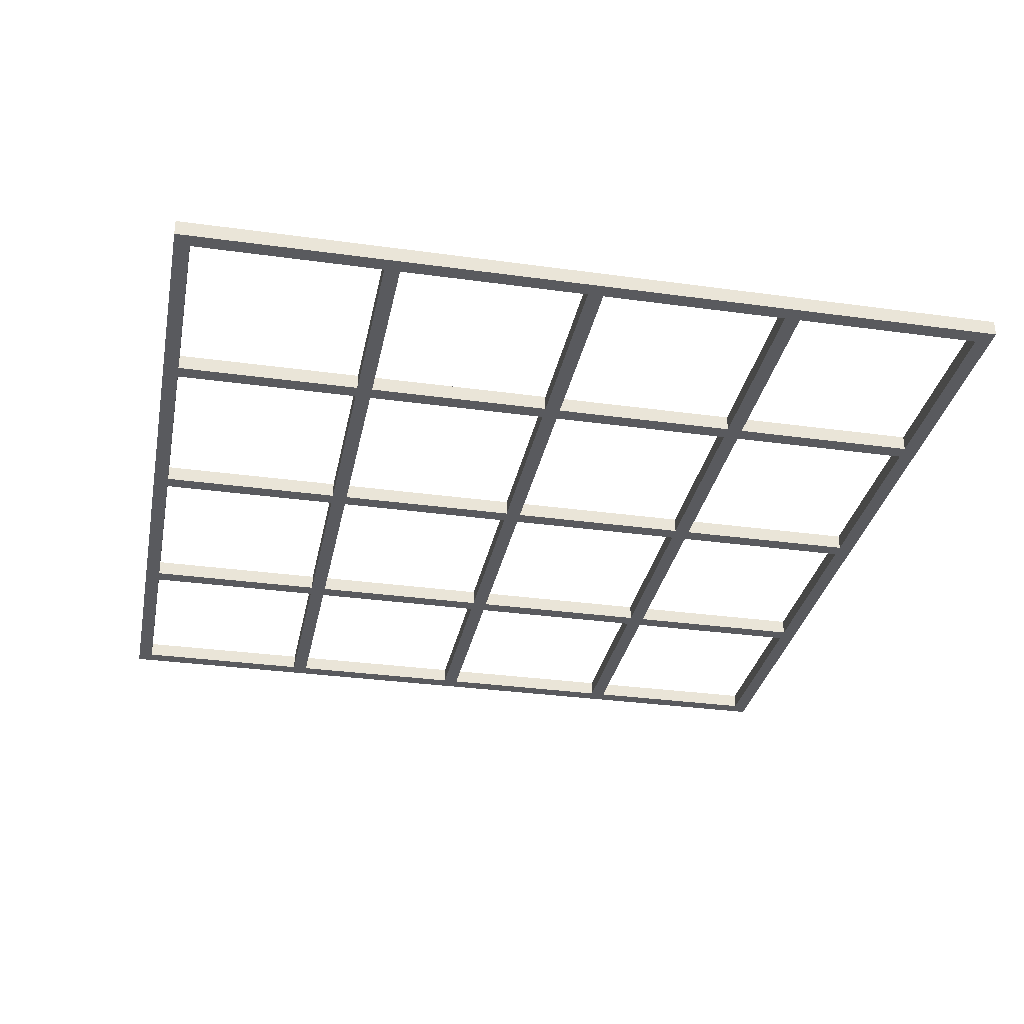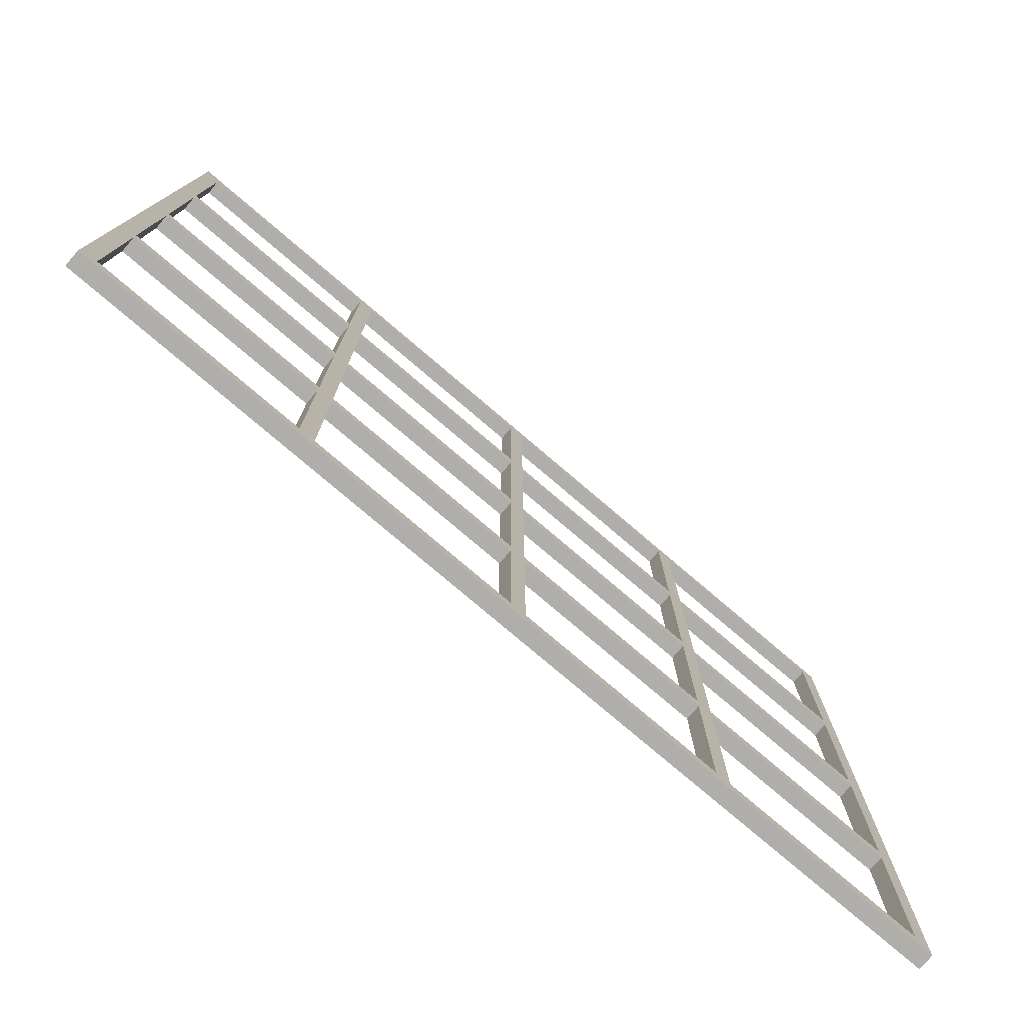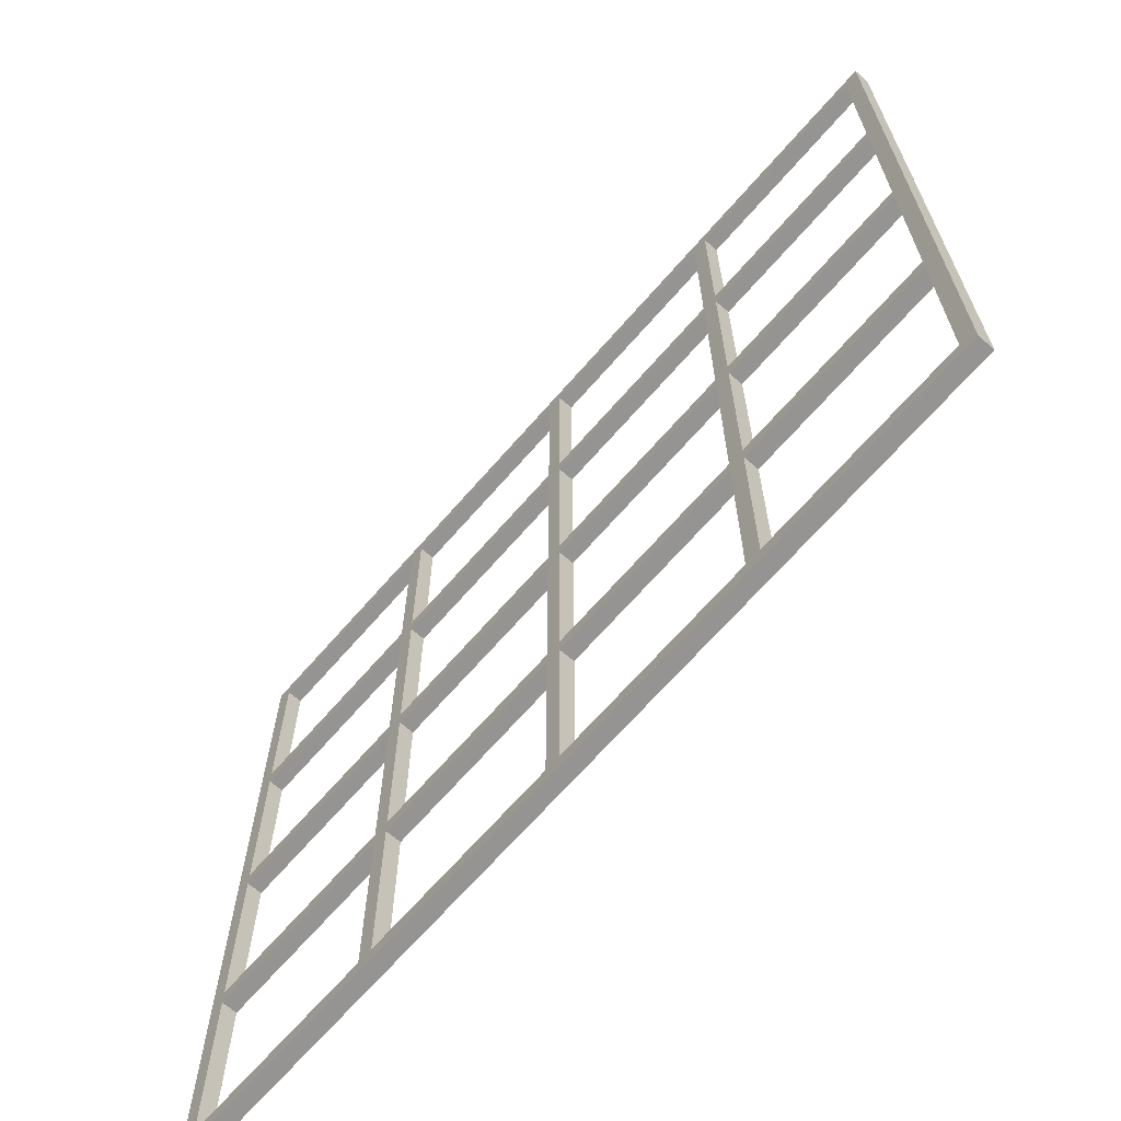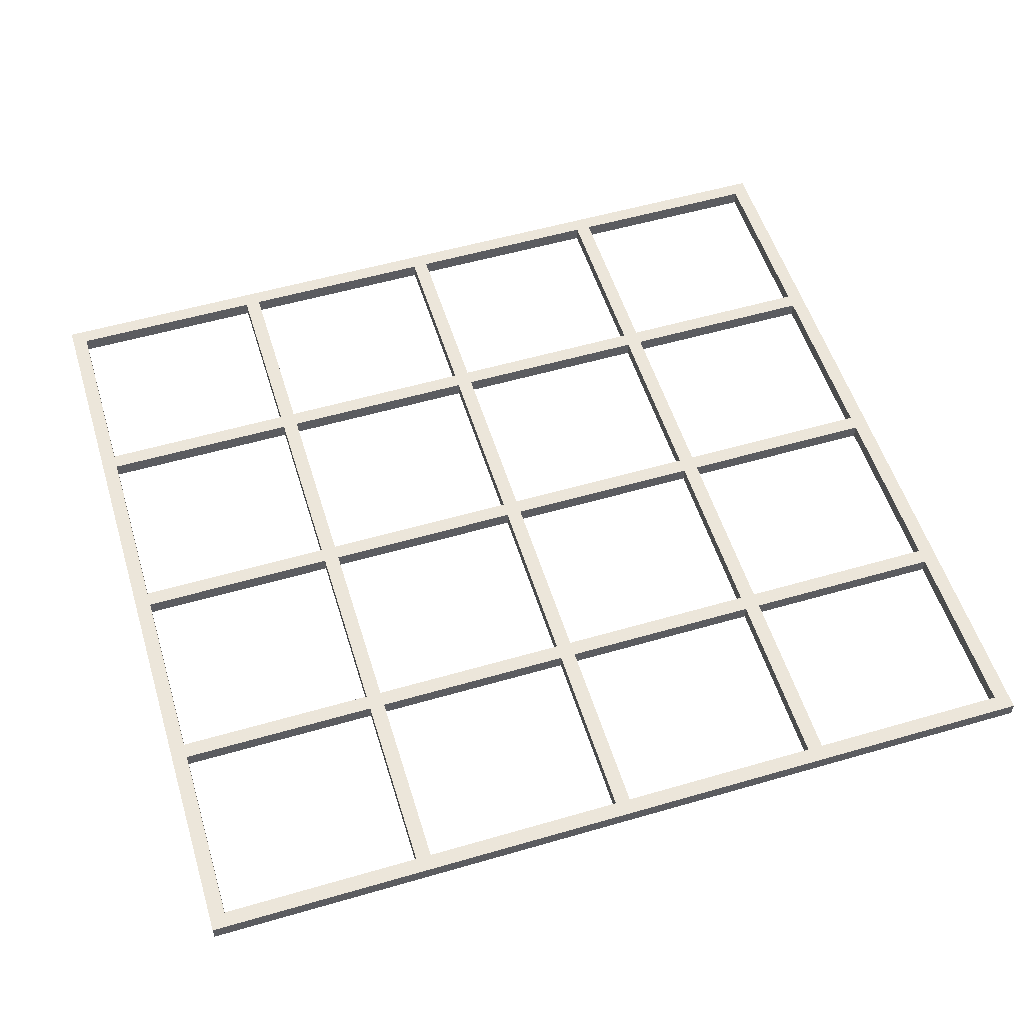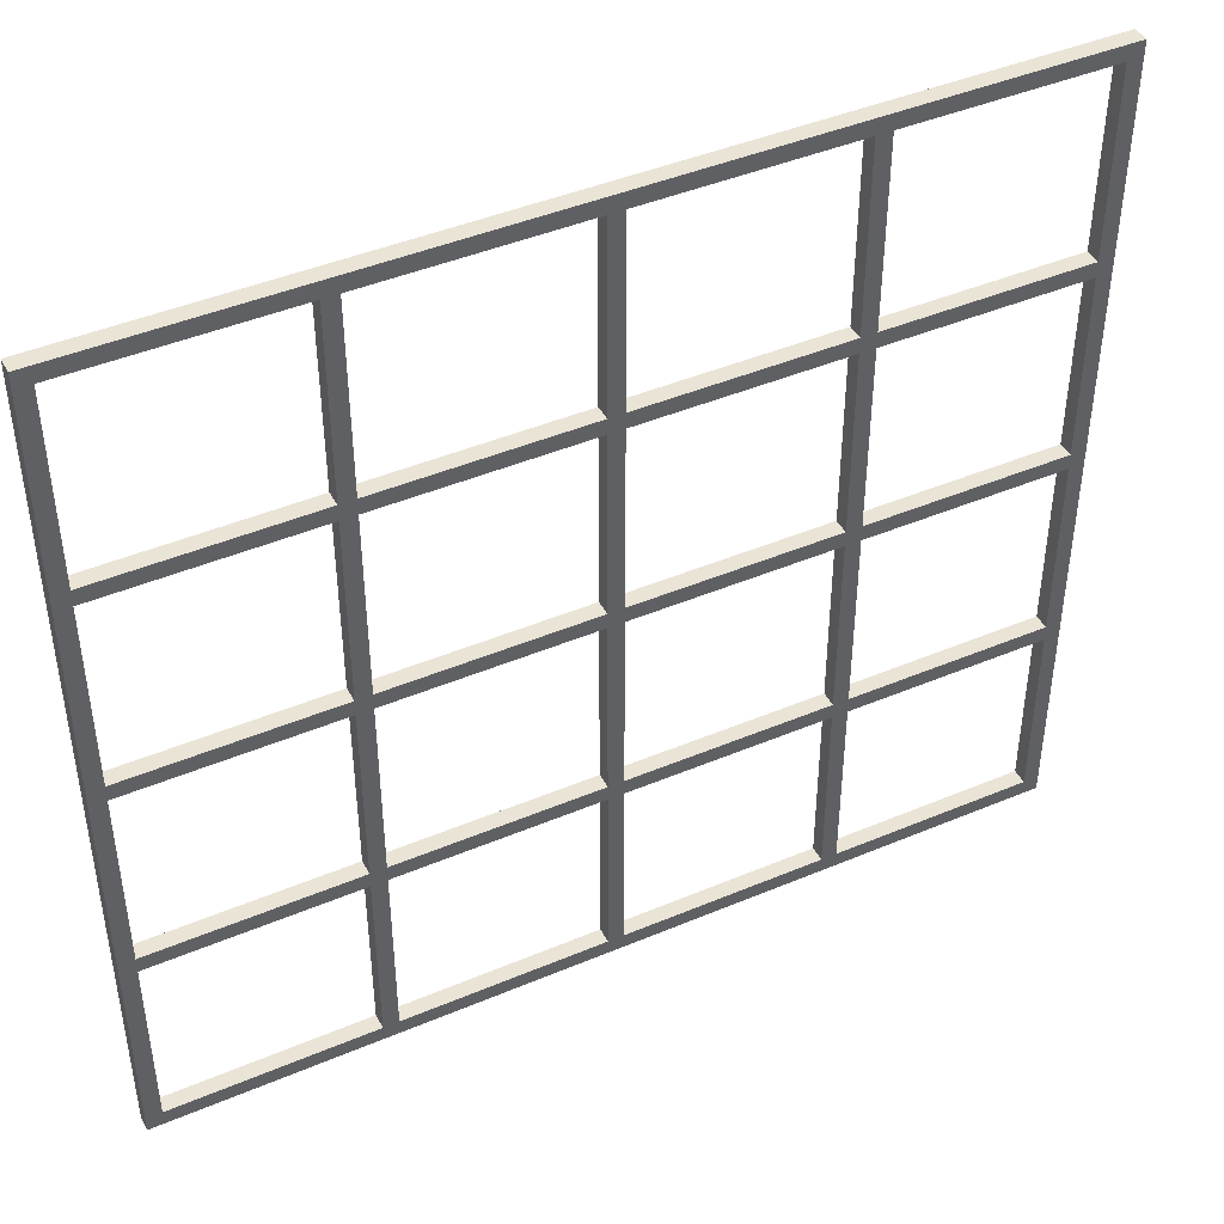
<metadata>
{"format":"obj","ext":"obj","renderer":"f3d","projection":"perspective","resolution":1024,"background":"white","views":[{"elev":-31.6,"azim":78.9,"up":"+Y"},{"elev":-77.9,"azim":139.6,"up":"+Z"},{"elev":-67.2,"azim":-131.0,"up":"+Z"},{"elev":54.6,"azim":-17.1,"up":"+Y"},{"elev":43.8,"azim":153.6,"up":"+Z"}]}
</metadata>
<code>
o
v -3.5 0 1.8
v -3.5 0 -3.5
v -3.5 0.1 1.8
v -3.5 0.1 -3.5
v -2.1 0 1.7
v -2.1 0 0.5
v -2.1 0 0.4
v -2.1 0 -0.8
v -2.1 0 -0.9
v -2.1 0 -2.1
v -2.1 0 -2.2
v -2.1 0 -3.4
v -2.1 0.1 1.7
v -2.1 0.1 0.5
v -2.1 0.1 0.4
v -2.1 0.1 -0.8
v -2.1 0.1 -0.9
v -2.1 0.1 -2.1
v -2.1 0.1 -2.2
v -2.1 0.1 -3.4
v -0.7 0 1.7
v -0.7 0 0.5
v -0.7 0 0.4
v -0.7 0 -0.8
v -0.7 0 -0.9
v -0.7 0 -2.1
v -0.7 0 -2.2
v -0.7 0 -3.4
v -0.7 0.1 1.7
v -0.7 0.1 0.5
v -0.7 0.1 0.4
v -0.7 0.1 -0.8
v -0.7 0.1 -0.9
v -0.7 0.1 -2.1
v -0.7 0.1 -2.2
v -0.7 0.1 -3.4
v 0.7 0 1.7
v 0.7 0 0.5
v 0.7 0 0.4
v 0.7 0 -0.8
v 0.7 0 -0.9
v 0.7 0 -2.1
v 0.7 0 -2.2
v 0.7 0 -3.4
v 0.7 0.1 1.7
v 0.7 0.1 0.5
v 0.7 0.1 0.4
v 0.7 0.1 -0.8
v 0.7 0.1 -0.9
v 0.7 0.1 -2.1
v 0.7 0.1 -2.2
v 0.7 0.1 -3.4
v 2.1 0 1.7
v 2.1 0 0.5
v 2.1 0 0.4
v 2.1 0 -0.8
v 2.1 0 -0.9
v 2.1 0 -2.1
v 2.1 0 -2.2
v 2.1 0 -3.4
v 2.1 0.1 1.7
v 2.1 0.1 0.5
v 2.1 0.1 0.4
v 2.1 0.1 -0.8
v 2.1 0.1 -0.9
v 2.1 0.1 -2.1
v 2.1 0.1 -2.2
v 2.1 0.1 -3.4
v -3.4 0 1.7
v -3.4 0 0.5
v -3.4 0 0.4
v -3.4 0 -0.8
v -3.4 0 -0.9
v -3.4 0 -2.1
v -3.4 0 -2.2
v -3.4 0 -3.4
v -3.4 0.1 1.7
v -3.4 0.1 0.5
v -3.4 0.1 0.4
v -3.4 0.1 -0.8
v -3.4 0.1 -0.9
v -3.4 0.1 -2.1
v -3.4 0.1 -2.2
v -3.4 0.1 -3.4
v -2 0 1.7
v -2 0 0.5
v -2 0 0.4
v -2 0 -0.8
v -2 0 -0.9
v -2 0 -2.1
v -2 0 -2.2
v -2 0 -3.4
v -2 0.1 1.7
v -2 0.1 0.5
v -2 0.1 0.4
v -2 0.1 -0.8
v -2 0.1 -0.9
v -2 0.1 -2.1
v -2 0.1 -2.2
v -2 0.1 -3.4
v -0.6 0 1.7
v -0.6 0 0.5
v -0.6 0 0.4
v -0.6 0 -0.8
v -0.6 0 -0.9
v -0.6 0 -2.1
v -0.6 0 -2.2
v -0.6 0 -3.4
v -0.6 0.1 1.7
v -0.6 0.1 0.5
v -0.6 0.1 0.4
v -0.6 0.1 -0.8
v -0.6 0.1 -0.9
v -0.6 0.1 -2.1
v -0.6 0.1 -2.2
v -0.6 0.1 -3.4
v 0.8 0 1.7
v 0.8 0 0.5
v 0.8 0 0.4
v 0.8 0 -0.8
v 0.8 0 -0.9
v 0.8 0 -2.1
v 0.8 0 -2.2
v 0.8 0 -3.4
v 0.8 0.1 1.7
v 0.8 0.1 0.5
v 0.8 0.1 0.4
v 0.8 0.1 -0.8
v 0.8 0.1 -0.9
v 0.8 0.1 -2.1
v 0.8 0.1 -2.2
v 0.8 0.1 -3.4
v 2.2 0 1.8
v 2.2 0 -3.5
v 2.2 0.1 1.8
v 2.2 0.1 -3.5
v -3.5 0 1.8
v -3.5 0.1 1.8
v 2.2 0 1.8
v 2.2 0.1 1.8
v -3.4 0 0.5
v -3.4 0.1 0.5
v -2.1 0 0.5
v -2.1 0.1 0.5
v -2 0 0.5
v -2 0.1 0.5
v -0.7 0 0.5
v -0.7 0.1 0.5
v -0.6 0 0.5
v -0.6 0.1 0.5
v 0.7 0 0.5
v 0.7 0.1 0.5
v 0.8 0 0.5
v 0.8 0.1 0.5
v 2.1 0 0.5
v 2.1 0.1 0.5
v -3.4 0 -0.8
v -3.4 0.1 -0.8
v -2.1 0 -0.8
v -2.1 0.1 -0.8
v -2 0 -0.8
v -2 0.1 -0.8
v -0.7 0 -0.8
v -0.7 0.1 -0.8
v -0.6 0 -0.8
v -0.6 0.1 -0.8
v 0.7 0 -0.8
v 0.7 0.1 -0.8
v 0.8 0 -0.8
v 0.8 0.1 -0.8
v 2.1 0 -0.8
v 2.1 0.1 -0.8
v -3.4 0 -2.1
v -3.4 0.1 -2.1
v -2.1 0 -2.1
v -2.1 0.1 -2.1
v -2 0 -2.1
v -2 0.1 -2.1
v -0.7 0 -2.1
v -0.7 0.1 -2.1
v -0.6 0 -2.1
v -0.6 0.1 -2.1
v 0.7 0 -2.1
v 0.7 0.1 -2.1
v 0.8 0 -2.1
v 0.8 0.1 -2.1
v 2.1 0 -2.1
v 2.1 0.1 -2.1
v -3.4 0 -3.4
v -3.4 0.1 -3.4
v -2.1 0 -3.4
v -2.1 0.1 -3.4
v -2 0 -3.4
v -2 0.1 -3.4
v -0.7 0 -3.4
v -0.7 0.1 -3.4
v -0.6 0 -3.4
v -0.6 0.1 -3.4
v 0.7 0 -3.4
v 0.7 0.1 -3.4
v 0.8 0 -3.4
v 0.8 0.1 -3.4
v 2.1 0 -3.4
v 2.1 0.1 -3.4
v -3.4 0 1.7
v -3.4 0.1 1.7
v -2.1 0 1.7
v -2.1 0.1 1.7
v -2 0 1.7
v -2 0.1 1.7
v -0.7 0 1.7
v -0.7 0.1 1.7
v -0.6 0 1.7
v -0.6 0.1 1.7
v 0.7 0 1.7
v 0.7 0.1 1.7
v 0.8 0 1.7
v 0.8 0.1 1.7
v 2.1 0 1.7
v 2.1 0.1 1.7
v -3.4 0 0.4
v -3.4 0.1 0.4
v -2.1 0 0.4
v -2.1 0.1 0.4
v -2 0 0.4
v -2 0.1 0.4
v -0.7 0 0.4
v -0.7 0.1 0.4
v -0.6 0 0.4
v -0.6 0.1 0.4
v 0.7 0 0.4
v 0.7 0.1 0.4
v 0.8 0 0.4
v 0.8 0.1 0.4
v 2.1 0 0.4
v 2.1 0.1 0.4
v -3.4 0 -0.9
v -3.4 0.1 -0.9
v -2.1 0 -0.9
v -2.1 0.1 -0.9
v -2 0 -0.9
v -2 0.1 -0.9
v -0.7 0 -0.9
v -0.7 0.1 -0.9
v -0.6 0 -0.9
v -0.6 0.1 -0.9
v 0.7 0 -0.9
v 0.7 0.1 -0.9
v 0.8 0 -0.9
v 0.8 0.1 -0.9
v 2.1 0 -0.9
v 2.1 0.1 -0.9
v -3.4 0 -2.2
v -3.4 0.1 -2.2
v -2.1 0 -2.2
v -2.1 0.1 -2.2
v -2 0 -2.2
v -2 0.1 -2.2
v -0.7 0 -2.2
v -0.7 0.1 -2.2
v -0.6 0 -2.2
v -0.6 0.1 -2.2
v 0.7 0 -2.2
v 0.7 0.1 -2.2
v 0.8 0 -2.2
v 0.8 0.1 -2.2
v 2.1 0 -2.2
v 2.1 0.1 -2.2
v -3.5 0 -3.5
v -3.5 0.1 -3.5
v 2.2 0 -3.5
v 2.2 0.1 -3.5
v -3.5 0 1.8
v 2.2 0 1.8
v -3.4 0 1.7
v -2.1 0 1.7
v -2 0 1.7
v -0.7 0 1.7
v -0.6 0 1.7
v 0.7 0 1.7
v 0.8 0 1.7
v 2.1 0 1.7
v -3.4 0 0.5
v -2.1 0 0.5
v -2 0 0.5
v -0.7 0 0.5
v -0.6 0 0.5
v 0.7 0 0.5
v 0.8 0 0.5
v 2.1 0 0.5
v -3.4 0 0.4
v -2.1 0 0.4
v -2 0 0.4
v -0.7 0 0.4
v -0.6 0 0.4
v 0.7 0 0.4
v 0.8 0 0.4
v 2.1 0 0.4
v -3.4 0 -0.8
v -2.1 0 -0.8
v -2 0 -0.8
v -0.7 0 -0.8
v -0.6 0 -0.8
v 0.7 0 -0.8
v 0.8 0 -0.8
v 2.1 0 -0.8
v -3.4 0 -0.9
v -2.1 0 -0.9
v -2 0 -0.9
v -0.7 0 -0.9
v -0.6 0 -0.9
v 0.7 0 -0.9
v 0.8 0 -0.9
v 2.1 0 -0.9
v -3.4 0 -2.1
v -2.1 0 -2.1
v -2 0 -2.1
v -0.7 0 -2.1
v -0.6 0 -2.1
v 0.7 0 -2.1
v 0.8 0 -2.1
v 2.1 0 -2.1
v -3.4 0 -2.2
v -2.1 0 -2.2
v -2 0 -2.2
v -0.7 0 -2.2
v -0.6 0 -2.2
v 0.7 0 -2.2
v 0.8 0 -2.2
v 2.1 0 -2.2
v -3.4 0 -3.4
v -2.1 0 -3.4
v -2 0 -3.4
v -0.7 0 -3.4
v -0.6 0 -3.4
v 0.7 0 -3.4
v 0.8 0 -3.4
v 2.1 0 -3.4
v -3.5 0 -3.5
v 2.2 0 -3.5
v -3.5 0.1 1.8
v 2.2 0.1 1.8
v -3.4 0.1 1.7
v -2.1 0.1 1.7
v -2 0.1 1.7
v -0.7 0.1 1.7
v -0.6 0.1 1.7
v 0.7 0.1 1.7
v 0.8 0.1 1.7
v 2.1 0.1 1.7
v -3.4 0.1 0.5
v -2.1 0.1 0.5
v -2 0.1 0.5
v -0.7 0.1 0.5
v -0.6 0.1 0.5
v 0.7 0.1 0.5
v 0.8 0.1 0.5
v 2.1 0.1 0.5
v -3.4 0.1 0.4
v -2.1 0.1 0.4
v -2 0.1 0.4
v -0.7 0.1 0.4
v -0.6 0.1 0.4
v 0.7 0.1 0.4
v 0.8 0.1 0.4
v 2.1 0.1 0.4
v -3.4 0.1 -0.8
v -2.1 0.1 -0.8
v -2 0.1 -0.8
v -0.7 0.1 -0.8
v -0.6 0.1 -0.8
v 0.7 0.1 -0.8
v 0.8 0.1 -0.8
v 2.1 0.1 -0.8
v -3.4 0.1 -0.9
v -2.1 0.1 -0.9
v -2 0.1 -0.9
v -0.7 0.1 -0.9
v -0.6 0.1 -0.9
v 0.7 0.1 -0.9
v 0.8 0.1 -0.9
v 2.1 0.1 -0.9
v -3.4 0.1 -2.1
v -2.1 0.1 -2.1
v -2 0.1 -2.1
v -0.7 0.1 -2.1
v -0.6 0.1 -2.1
v 0.7 0.1 -2.1
v 0.8 0.1 -2.1
v 2.1 0.1 -2.1
v -3.4 0.1 -2.2
v -2.1 0.1 -2.2
v -2 0.1 -2.2
v -0.7 0.1 -2.2
v -0.6 0.1 -2.2
v 0.7 0.1 -2.2
v 0.8 0.1 -2.2
v 2.1 0.1 -2.2
v -3.4 0.1 -3.4
v -2.1 0.1 -3.4
v -2 0.1 -3.4
v -0.7 0.1 -3.4
v -0.6 0.1 -3.4
v 0.7 0.1 -3.4
v 0.8 0.1 -3.4
v 2.1 0.1 -3.4
v -3.5 0.1 -3.5
v 2.2 0.1 -3.5
f 3 2 1
f 4 2 3
f 13 6 5
f 14 6 13
f 15 8 7
f 16 8 15
f 17 10 9
f 18 10 17
f 19 12 11
f 20 12 19
f 29 22 21
f 30 22 29
f 31 24 23
f 32 24 31
f 33 26 25
f 34 26 33
f 35 28 27
f 36 28 35
f 45 38 37
f 46 38 45
f 47 40 39
f 48 40 47
f 49 42 41
f 50 42 49
f 51 44 43
f 52 44 51
f 61 54 53
f 62 54 61
f 63 56 55
f 64 56 63
f 65 58 57
f 66 58 65
f 67 60 59
f 68 60 67
f 69 70 77
f 77 70 78
f 71 72 79
f 79 72 80
f 73 74 81
f 81 74 82
f 75 76 83
f 83 76 84
f 85 86 93
f 93 86 94
f 87 88 95
f 95 88 96
f 89 90 97
f 97 90 98
f 91 92 99
f 99 92 100
f 101 102 109
f 109 102 110
f 103 104 111
f 111 104 112
f 105 106 113
f 113 106 114
f 107 108 115
f 115 108 116
f 117 118 125
f 125 118 126
f 119 120 127
f 127 120 128
f 121 122 129
f 129 122 130
f 123 124 131
f 131 124 132
f 133 134 135
f 135 134 136
f 139 138 137
f 140 138 139
f 143 142 141
f 144 142 143
f 147 146 145
f 148 146 147
f 151 150 149
f 152 150 151
f 155 154 153
f 156 154 155
f 159 158 157
f 160 158 159
f 163 162 161
f 164 162 163
f 167 166 165
f 168 166 167
f 171 170 169
f 172 170 171
f 175 174 173
f 176 174 175
f 179 178 177
f 180 178 179
f 183 182 181
f 184 182 183
f 187 186 185
f 188 186 187
f 191 190 189
f 192 190 191
f 195 194 193
f 196 194 195
f 199 198 197
f 200 198 199
f 203 202 201
f 204 202 203
f 205 206 207
f 207 206 208
f 209 210 211
f 211 210 212
f 213 214 215
f 215 214 216
f 217 218 219
f 219 218 220
f 221 222 223
f 223 222 224
f 225 226 227
f 227 226 228
f 229 230 231
f 231 230 232
f 233 234 235
f 235 234 236
f 237 238 239
f 239 238 240
f 241 242 243
f 243 242 244
f 245 246 247
f 247 246 248
f 249 250 251
f 251 250 252
f 253 254 255
f 255 254 256
f 257 258 259
f 259 258 260
f 261 262 263
f 263 262 264
f 265 266 267
f 267 266 268
f 269 270 271
f 271 270 272
f 275 274 273
f 276 274 275
f 277 274 276
f 278 274 277
f 279 274 278
f 280 274 279
f 281 274 280
f 282 274 281
f 283 275 273
f 284 277 276
f 285 277 284
f 286 279 278
f 287 279 286
f 288 281 280
f 289 281 288
f 290 274 282
f 291 289 288
f 291 290 289
f 291 287 286
f 291 283 273
f 291 288 287
f 291 285 284
f 291 286 285
f 291 284 283
f 292 290 291
f 293 290 292
f 294 290 293
f 295 290 294
f 296 290 295
f 297 290 296
f 298 274 290
f 298 290 297
f 299 291 273
f 300 293 292
f 301 293 300
f 302 295 294
f 303 295 302
f 304 297 296
f 305 297 304
f 306 274 298
f 307 303 302
f 307 306 305
f 307 305 304
f 307 301 300
f 307 304 303
f 307 299 273
f 307 302 301
f 307 300 299
f 308 306 307
f 309 306 308
f 310 306 309
f 311 306 310
f 312 306 311
f 313 306 312
f 314 274 306
f 314 306 313
f 315 307 273
f 316 309 308
f 317 309 316
f 318 311 310
f 319 311 318
f 320 313 312
f 321 313 320
f 322 274 314
f 323 319 318
f 323 322 321
f 323 321 320
f 323 317 316
f 323 320 319
f 323 315 273
f 323 318 317
f 323 316 315
f 324 322 323
f 325 322 324
f 326 322 325
f 327 322 326
f 328 322 327
f 329 322 328
f 330 274 322
f 330 322 329
f 331 323 273
f 332 325 324
f 333 325 332
f 334 327 326
f 335 327 334
f 336 329 328
f 337 329 336
f 338 274 330
f 339 335 334
f 339 338 337
f 339 337 336
f 339 333 332
f 339 336 335
f 339 331 273
f 339 334 333
f 339 332 331
f 340 274 338
f 340 338 339
f 341 342 343
f 343 342 344
f 344 342 345
f 345 342 346
f 346 342 347
f 347 342 348
f 348 342 349
f 349 342 350
f 341 343 351
f 344 345 352
f 352 345 353
f 346 347 354
f 354 347 355
f 348 349 356
f 356 349 357
f 350 342 358
f 356 357 359
f 357 358 359
f 354 355 359
f 341 351 359
f 355 356 359
f 352 353 359
f 353 354 359
f 351 352 359
f 359 358 360
f 360 358 361
f 361 358 362
f 362 358 363
f 363 358 364
f 364 358 365
f 358 342 366
f 365 358 366
f 341 359 367
f 360 361 368
f 368 361 369
f 362 363 370
f 370 363 371
f 364 365 372
f 372 365 373
f 366 342 374
f 370 371 375
f 373 374 375
f 372 373 375
f 368 369 375
f 371 372 375
f 341 367 375
f 369 370 375
f 367 368 375
f 375 374 376
f 376 374 377
f 377 374 378
f 378 374 379
f 379 374 380
f 380 374 381
f 374 342 382
f 381 374 382
f 341 375 383
f 376 377 384
f 384 377 385
f 378 379 386
f 386 379 387
f 380 381 388
f 388 381 389
f 382 342 390
f 386 387 391
f 389 390 391
f 388 389 391
f 384 385 391
f 387 388 391
f 341 383 391
f 385 386 391
f 383 384 391
f 391 390 392
f 392 390 393
f 393 390 394
f 394 390 395
f 395 390 396
f 396 390 397
f 390 342 398
f 397 390 398
f 341 391 399
f 392 393 400
f 400 393 401
f 394 395 402
f 402 395 403
f 396 397 404
f 404 397 405
f 398 342 406
f 402 403 407
f 405 406 407
f 404 405 407
f 400 401 407
f 403 404 407
f 341 399 407
f 401 402 407
f 399 400 407
f 406 342 408
f 407 406 408

</code>
